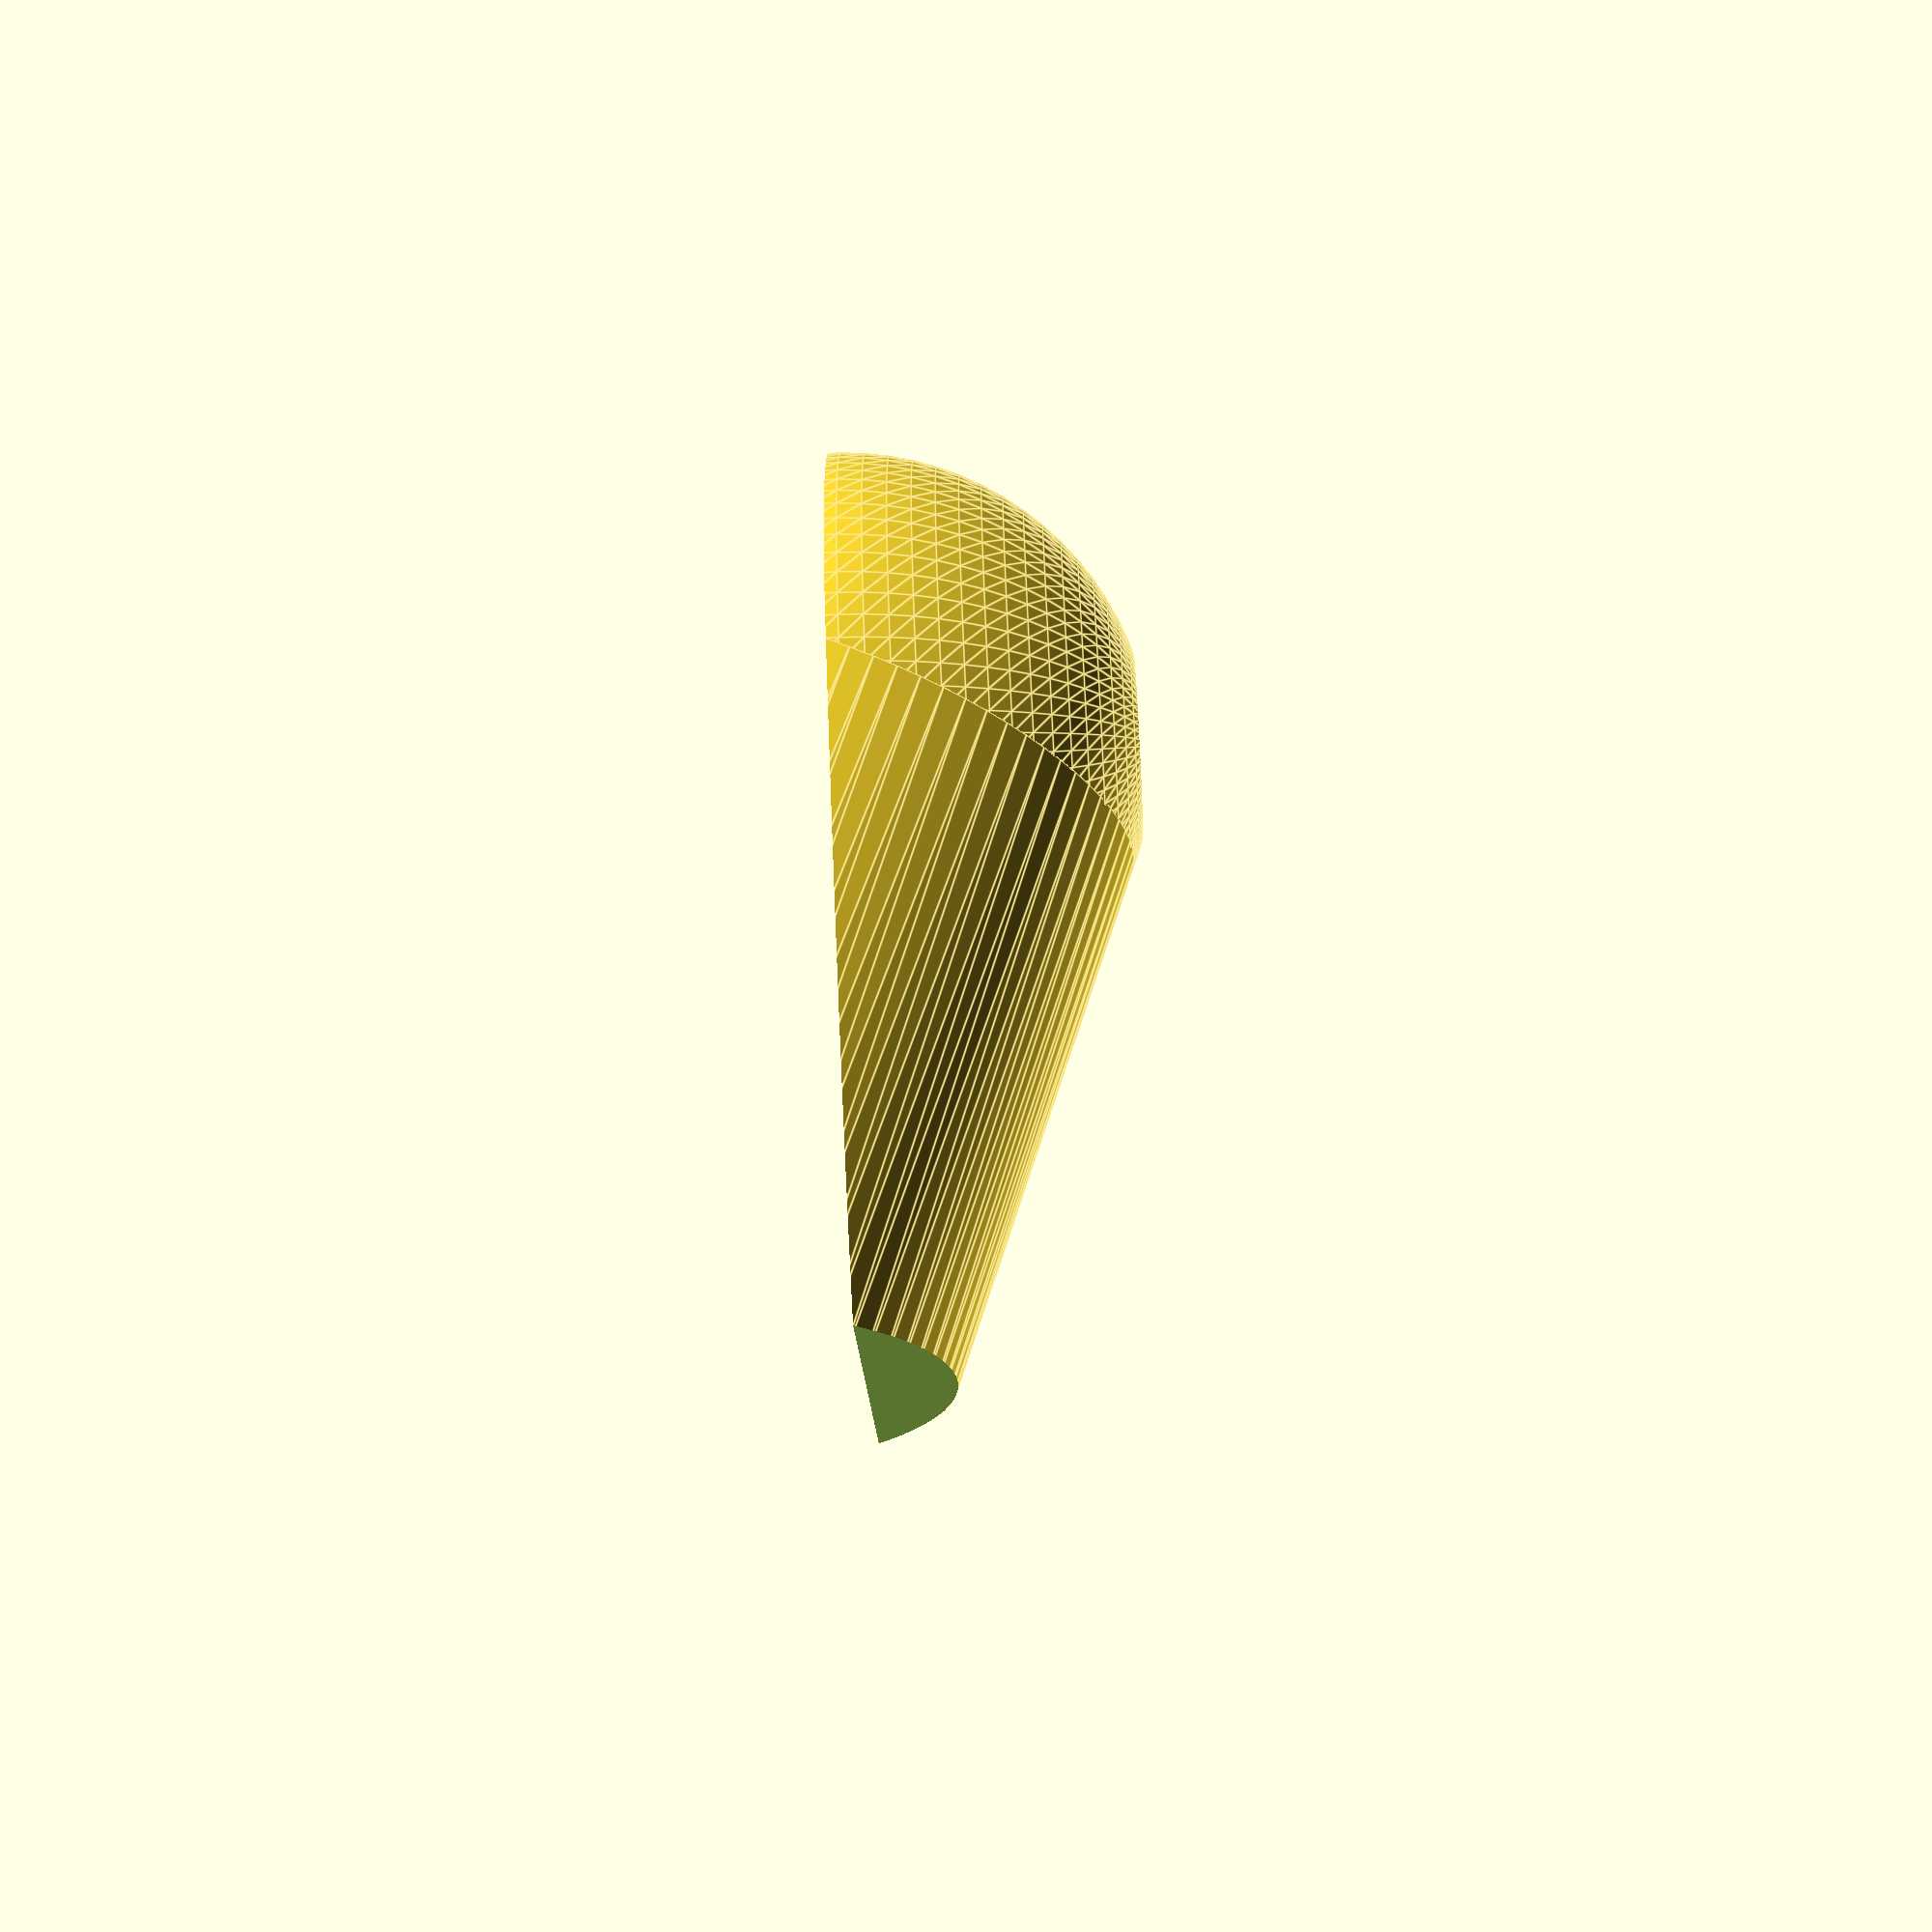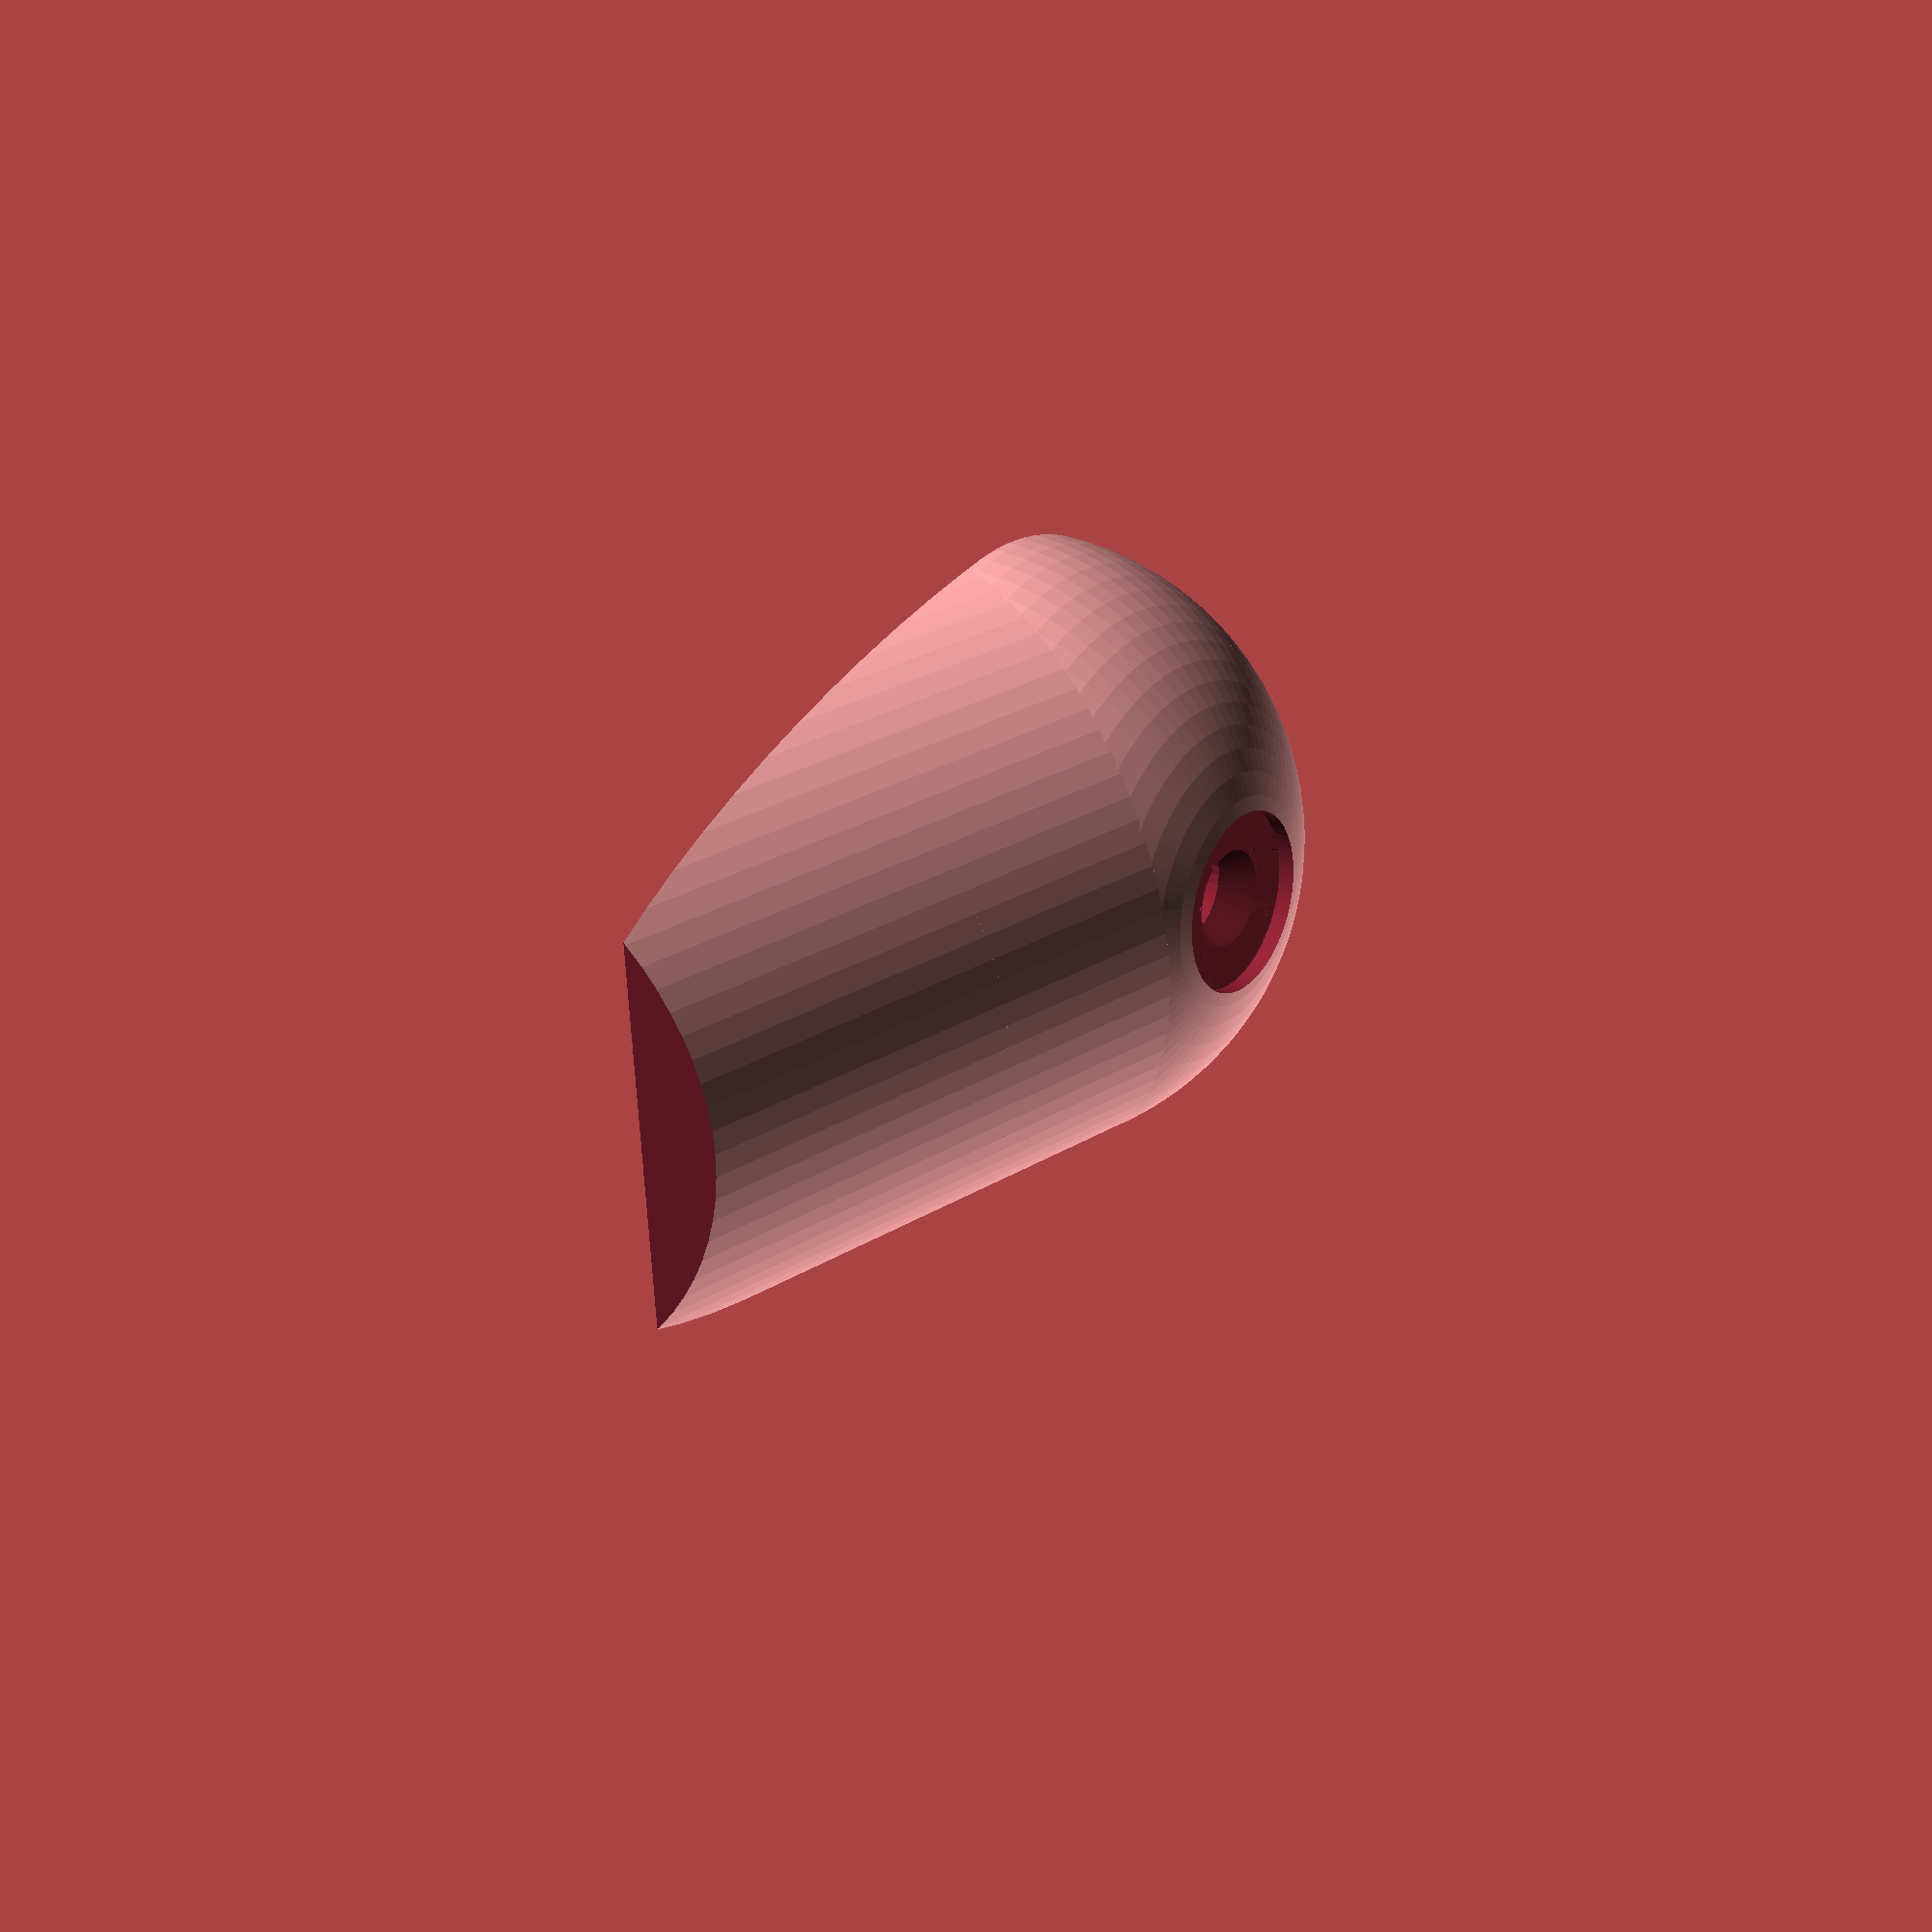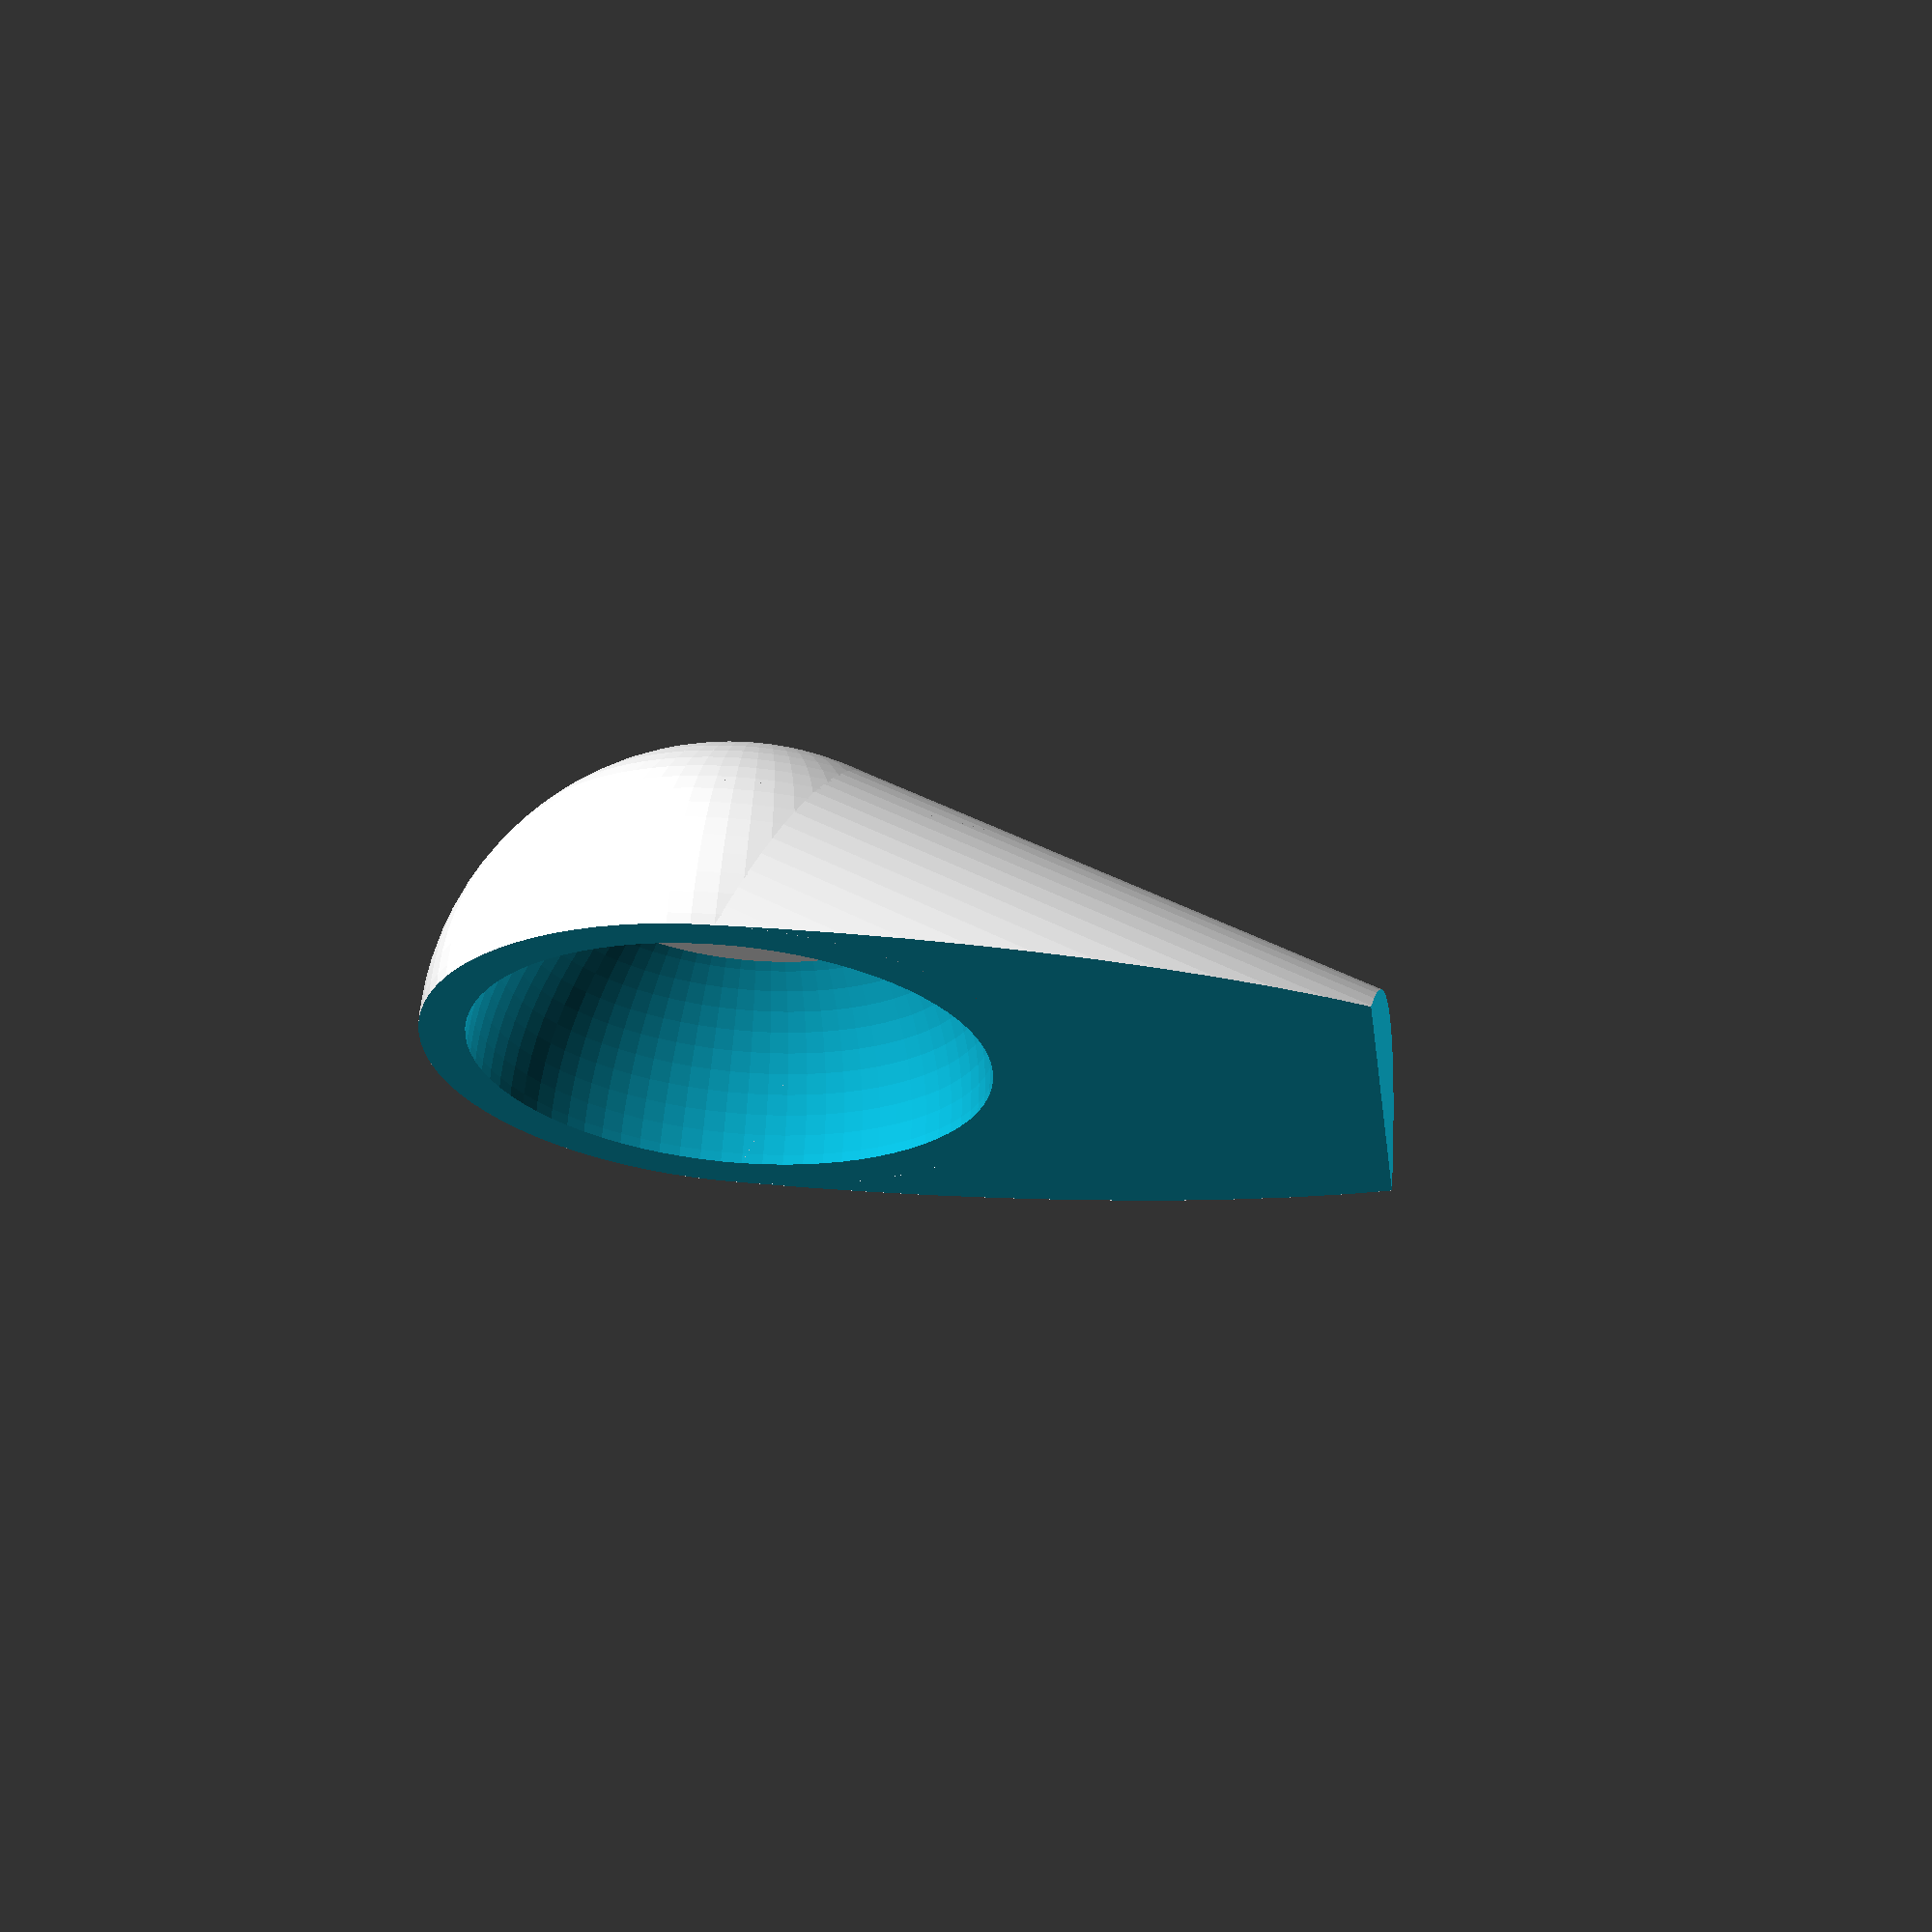
<openscad>
// shimano nameplate st-5500
$fn=80;
difference () {
  union () {
    sphere(10);
    rotate([0, 113, 0]) cylinder(22, 10, 11);
  };
  difference () {
    sphere(8.5);
    translate([0, 0, 16]) cube(20, true);
  };
  translate([0, 0, -100]) cube(200, true);
  cylinder($fn=32, 10, 1.6, 1.6);
  translate([0, 0, 6]) cylinder(3, 0, 3);
  translate([0, 0, 9]) cylinder(3, 3, 3);
  translate([32, 0, 0]) cube(22, true);
};
//cylinder 
</openscad>
<views>
elev=247.0 azim=222.8 roll=266.9 proj=p view=edges
elev=337.2 azim=171.9 roll=302.8 proj=o view=wireframe
elev=294.1 azim=182.7 roll=185.5 proj=o view=solid
</views>
